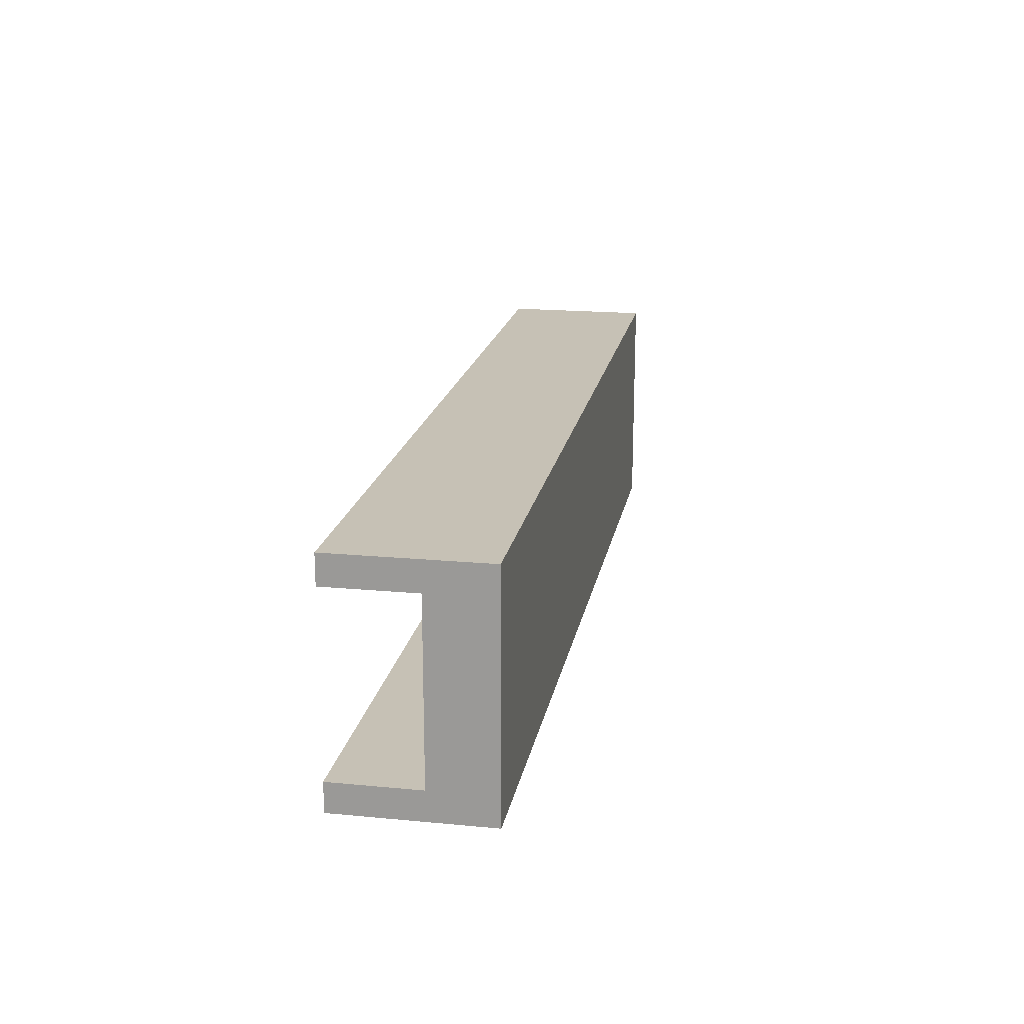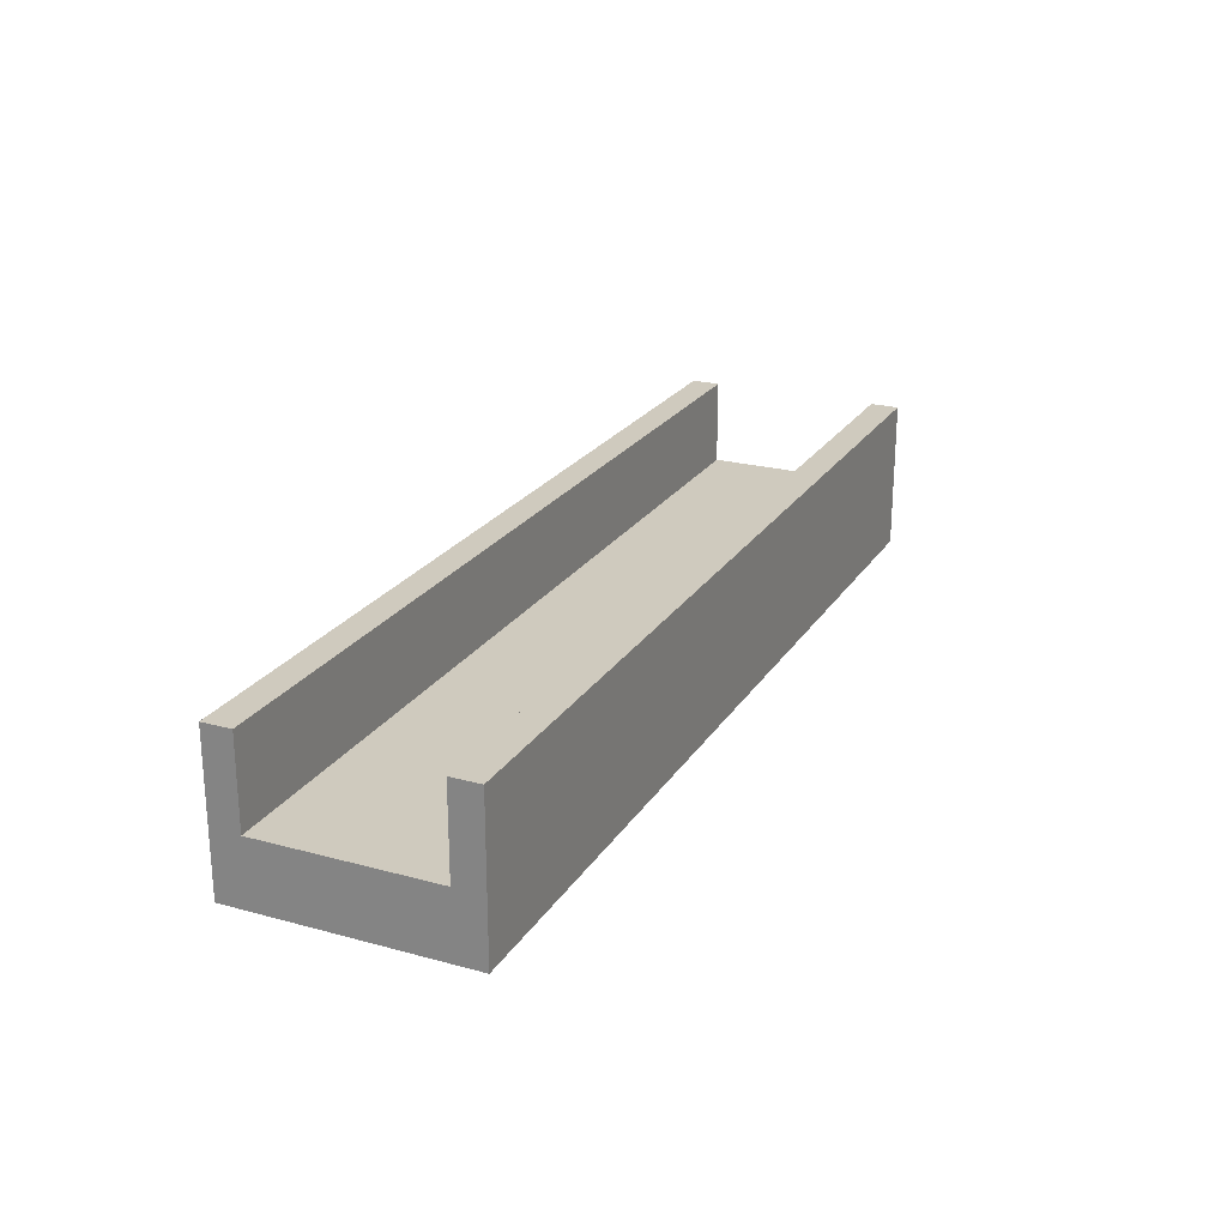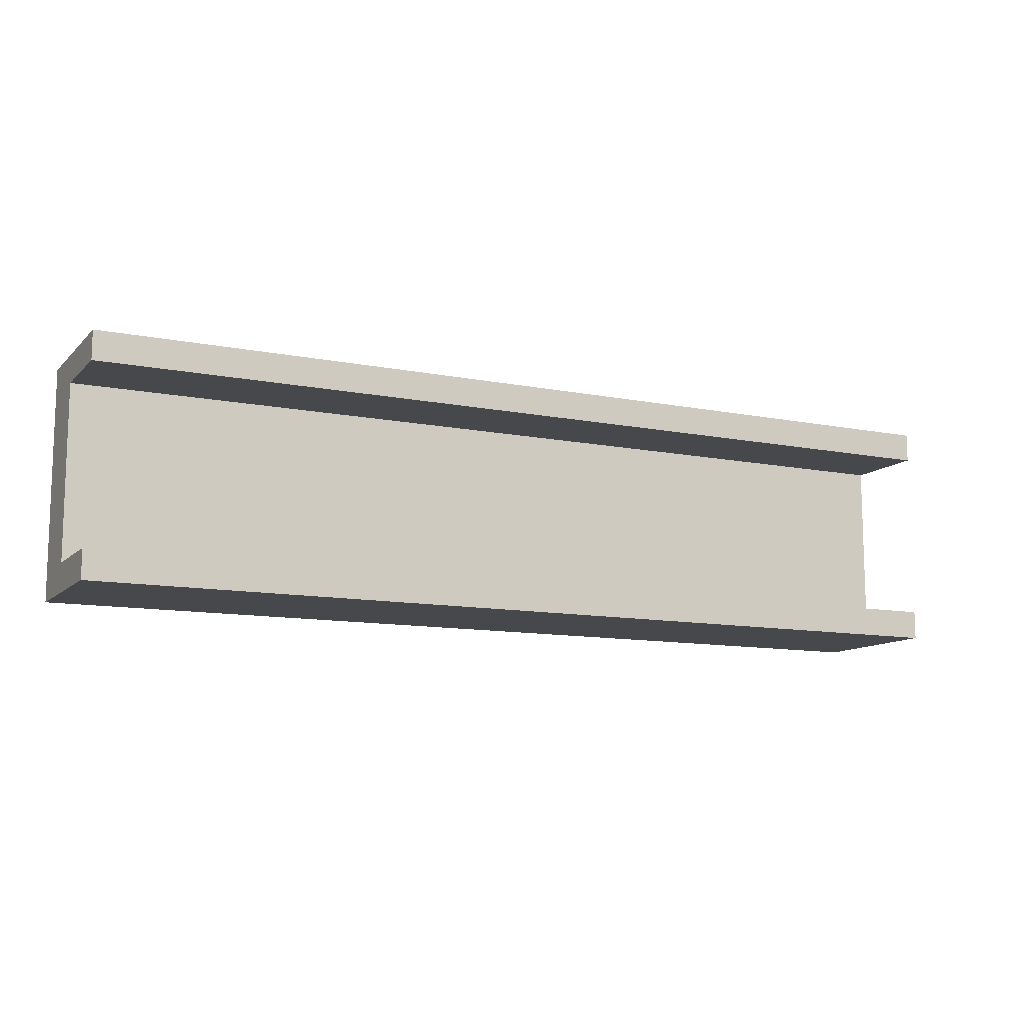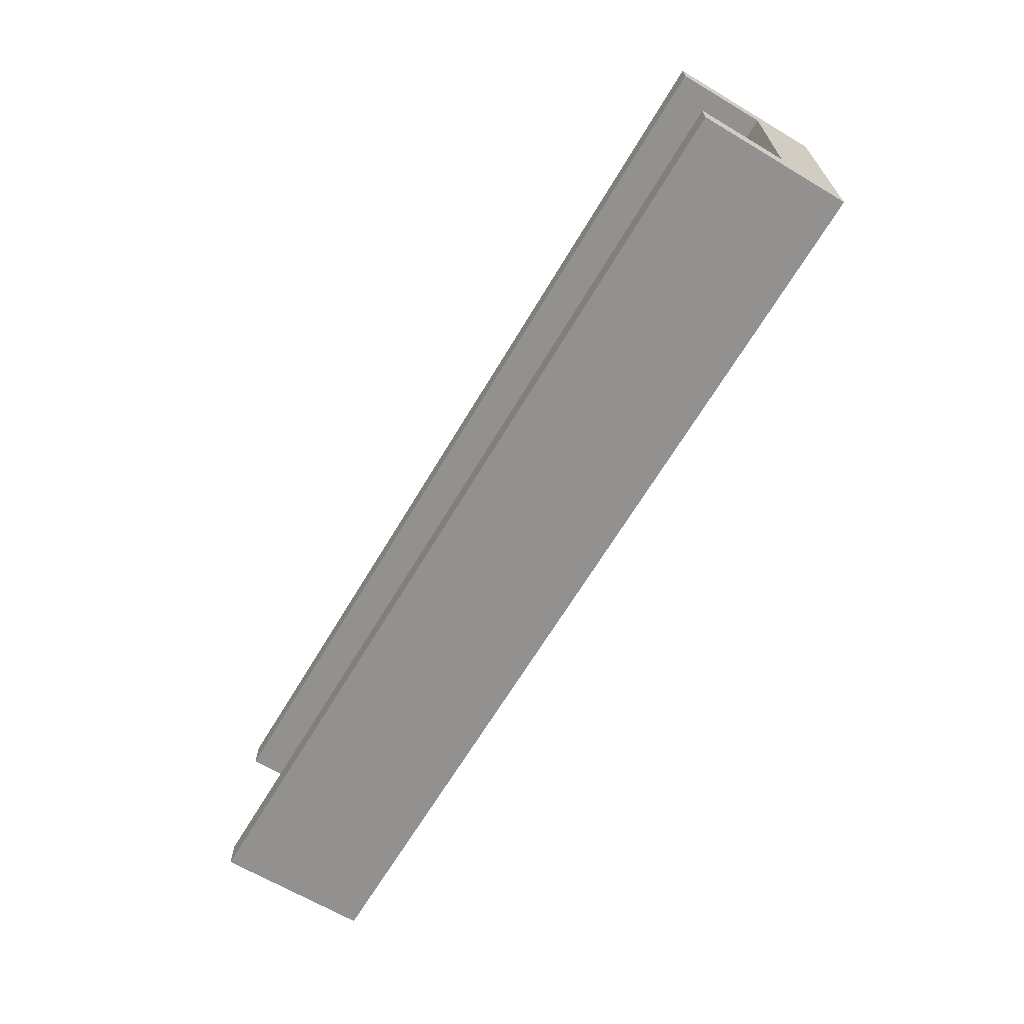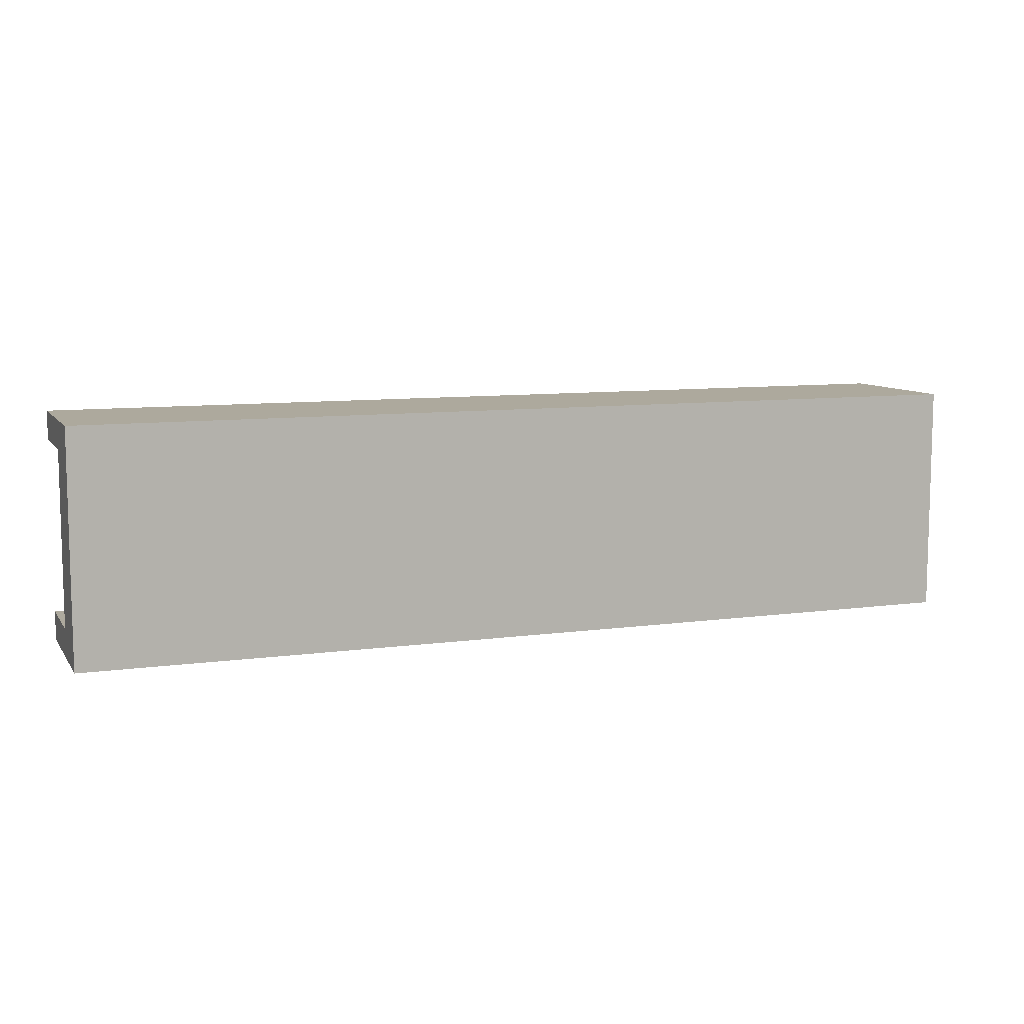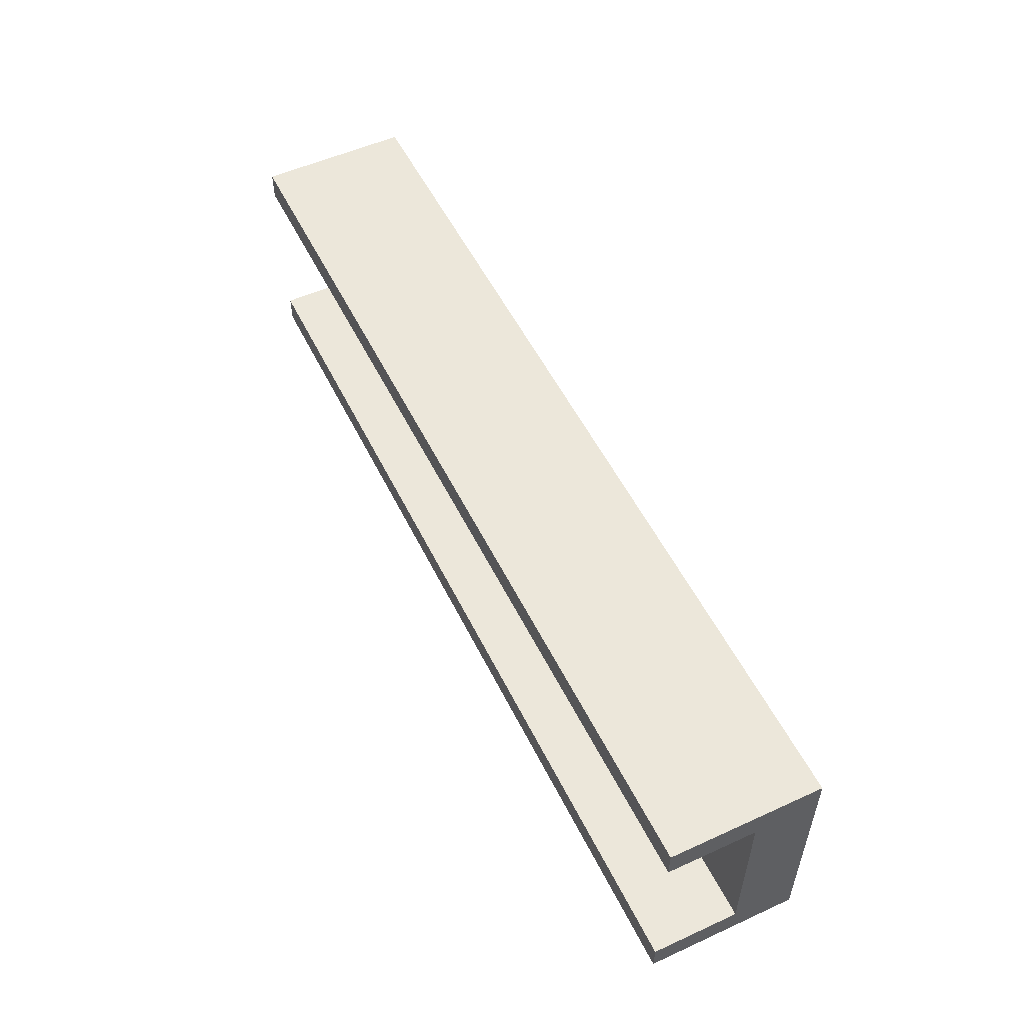
<metadata>
{"format":"obj","ext":"obj","renderer":"f3d","projection":"perspective","resolution":1024,"background":"white","views":[{"elev":18.7,"azim":-79.7,"up":"+Z"},{"elev":23.2,"azim":-65.4,"up":"+Y"},{"elev":-11.3,"azim":153.9,"up":"+Z"},{"elev":-66.1,"azim":-120.8,"up":"+Z"},{"elev":8.9,"azim":-20.5,"up":"+Z"},{"elev":53.6,"azim":-115.9,"up":"+Z"}]}
</metadata>
<code>
v -0.5 0.125 -0.125
v 0.5 0.125 -0.09375
v 0.5 0.125 -0.125
v -0.5 0.125 -0.09375
v -0.5 0.125 0.09375
v 0.5 0.125 0.125
v 0.5 0.125 0.09375
v -0.5 0.125 0.125
v 0.5 0.03125 0.09375
v 0.5 0.03125 -0.09375
v 0.5 -0.0375 -0.125
v 0.5 -0.0375 0.125
v -0.5 -0.0375 -0.125
v -0.5 0.03125 -0.09375
v -0.5 0.03125 0.09375
v -0.5 -0.0375 0.125
v 0 0.125 -0.1094
v 0.5 0.125 -0.1094
v 0 0.125 -0.125
v -0.5 0.125 -0.1094
v 0 0.125 -0.09375
v 0 0.125 0.1094
v 0.5 0.125 0.1094
v 0 0.125 0.09375
v -0.5 0.125 0.1094
v 0 0.125 0.125
v 0.5 0.07812 0.1094
v 0.5 0.07812 0.09375
v 0.5 0.07812 -0.1094
v 0.5 0.07812 -0.09375
v 0.5 -0.003125 -0.1094
v 0.5 0.04375 -0.125
v 0.5 -0.003125 -0.01562
v 0.5 0.03125 0
v 0.5 -0.003125 0.1094
v 0.5 -0.0375 0
v 0.5 0.04375 0.125
v -0.5 -0.003125 -0.1094
v -0.5 0.07812 -0.1094
v -0.5 0.04375 -0.125
v -0.5 -0.003125 -0.01562
v -0.5 0.03125 0
v -0.5 -0.003125 0.1094
v -0.5 -0.0375 0
v -0.5 0.07812 0.1094
v -0.5 0.04375 0.125
v -0.5 0.07812 0.09375
v -0.5 0.07812 -0.09375
v 0 0.04375 -0.125
v 0 -0.0375 -0.125
v 0 0.04375 0.125
v 0 -0.0375 0.125
v 0 -0.0375 0
v 0 0.03125 0
v 0 0.03125 -0.09375
v 0 0.03125 0.09375
v 0 0.07812 -0.09375
v 0 0.07812 0.09375
f 17 18 19
f 17 20 21
f 22 23 24
f 22 25 26
f 23 27 28
f 29 18 30
f 29 31 32
f 33 31 34
f 35 36 33
f 35 27 37
f 38 39 40
f 41 42 38
f 43 41 44
f 45 43 46
f 45 25 47
f 39 48 20
f 49 19 32
f 49 50 40
f 51 26 46
f 51 52 37
f 53 36 52
f 53 44 50
f 54 34 55
f 54 42 56
f 57 21 48
f 57 55 30
f 58 24 28
f 58 56 47
f 1 17 19
f 17 2 18
f 19 18 3
f 2 17 21
f 17 1 20
f 21 20 4
f 5 22 24
f 22 6 23
f 24 23 7
f 6 22 26
f 22 5 25
f 26 25 8
f 7 23 28
f 23 6 27
f 28 27 9
f 10 29 30
f 29 3 18
f 30 18 2
f 3 29 32
f 29 10 31
f 32 31 11
f 9 33 34
f 33 11 31
f 34 31 10
f 9 35 33
f 35 12 36
f 33 36 11
f 12 35 37
f 35 9 27
f 37 27 6
f 13 38 40
f 38 14 39
f 40 39 1
f 13 41 38
f 41 15 42
f 38 42 14
f 16 43 44
f 43 15 41
f 44 41 13
f 8 45 46
f 45 15 43
f 46 43 16
f 15 45 47
f 45 8 25
f 47 25 5
f 1 39 20
f 39 14 48
f 20 48 4
f 11 49 32
f 49 1 19
f 32 19 3
f 1 49 40
f 49 11 50
f 40 50 13
f 16 51 46
f 51 6 26
f 46 26 8
f 6 51 37
f 51 16 52
f 37 52 12
f 16 53 52
f 53 11 36
f 52 36 12
f 11 53 50
f 53 16 44
f 50 44 13
f 14 54 55
f 54 9 34
f 55 34 10
f 9 54 56
f 54 14 42
f 56 42 15
f 14 57 48
f 57 2 21
f 48 21 4
f 2 57 30
f 57 14 55
f 30 55 10
f 9 58 28
f 58 5 24
f 28 24 7
f 5 58 47
f 58 9 56
f 47 56 15

</code>
